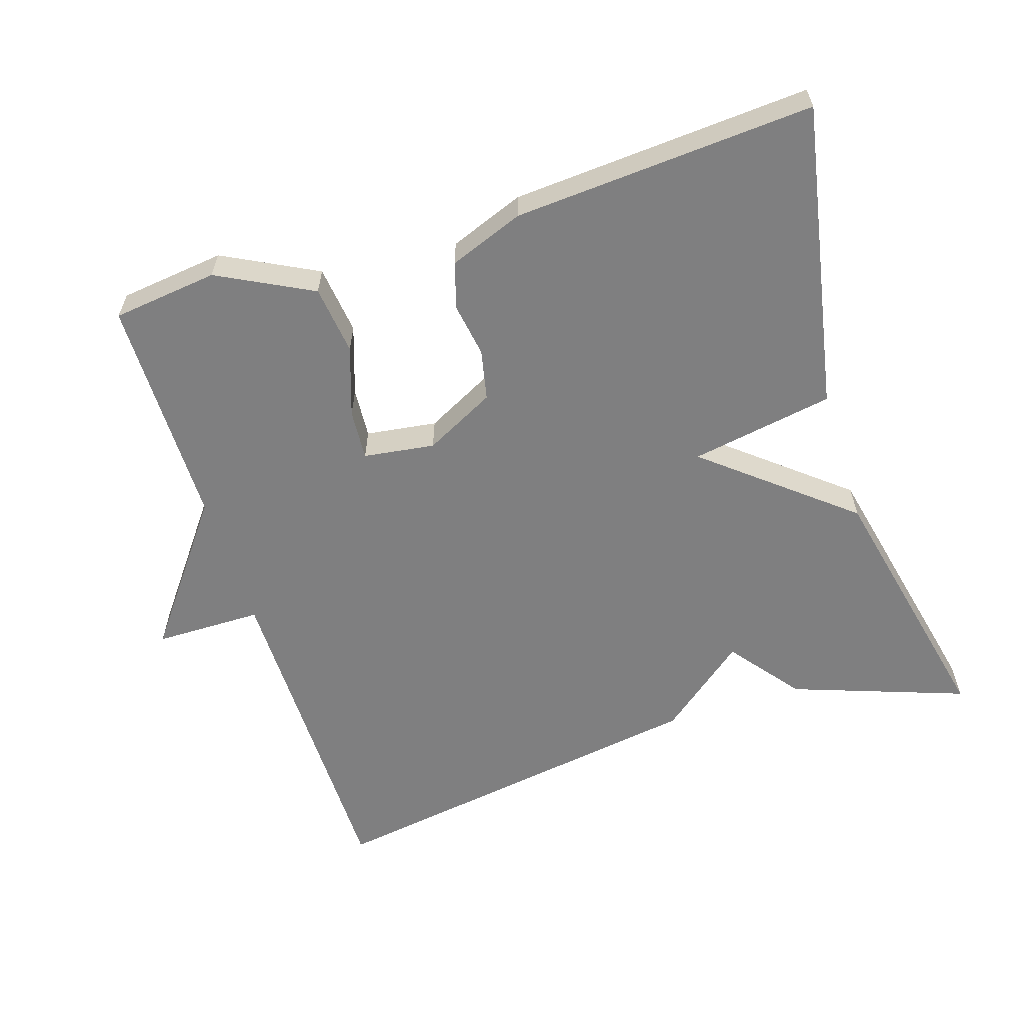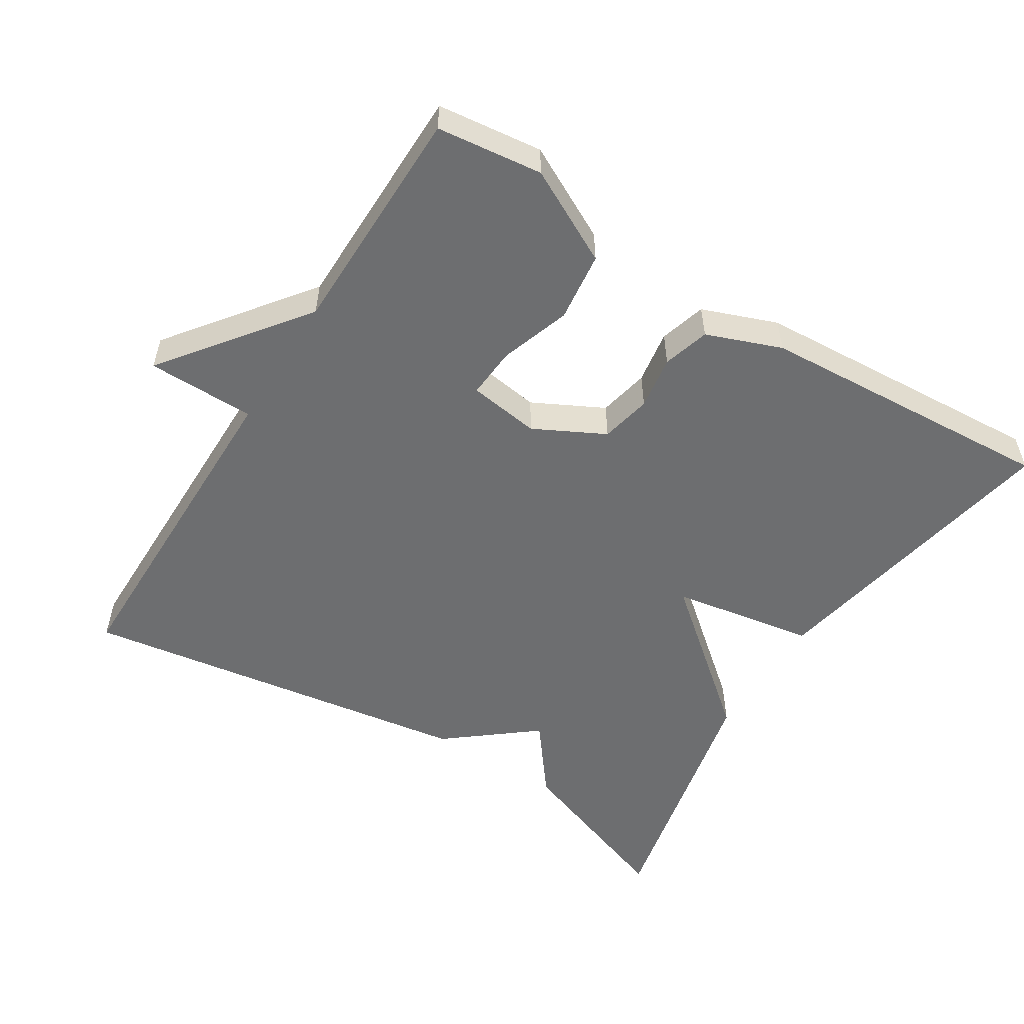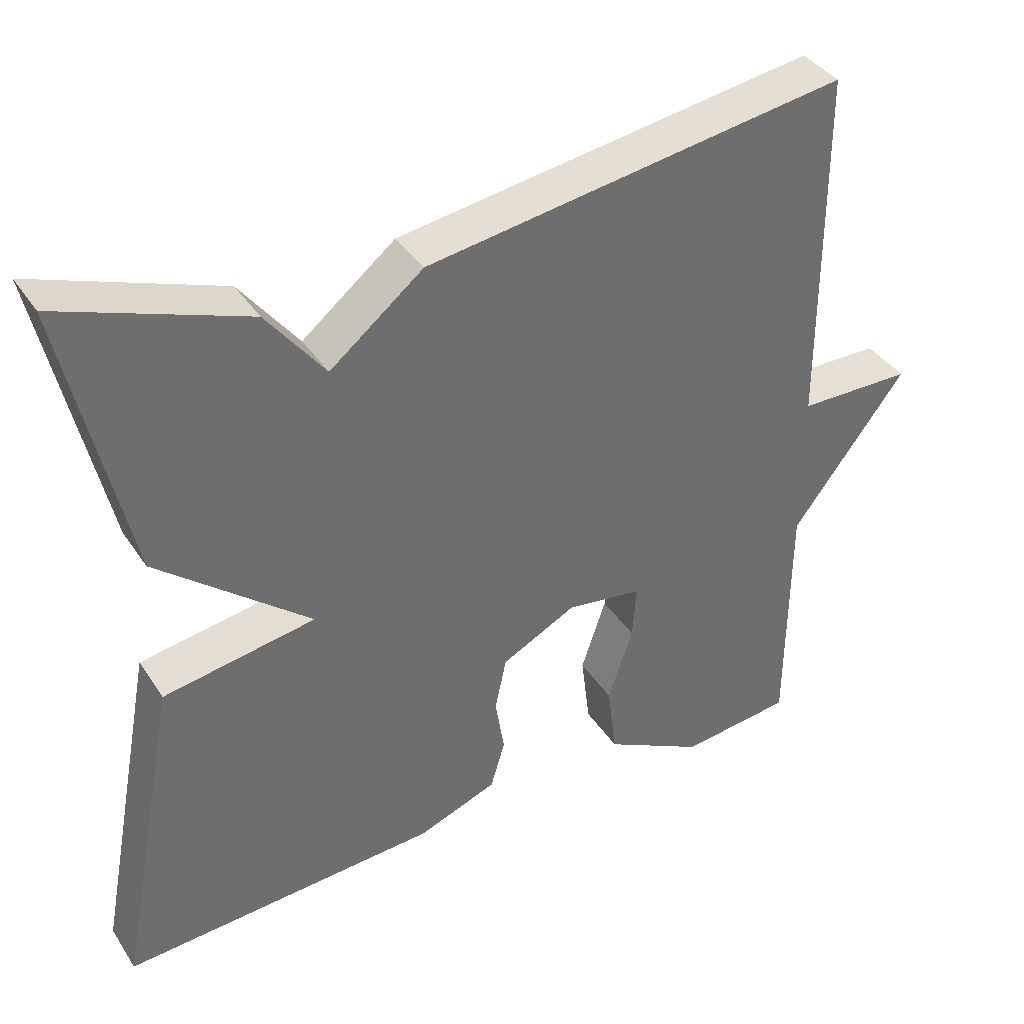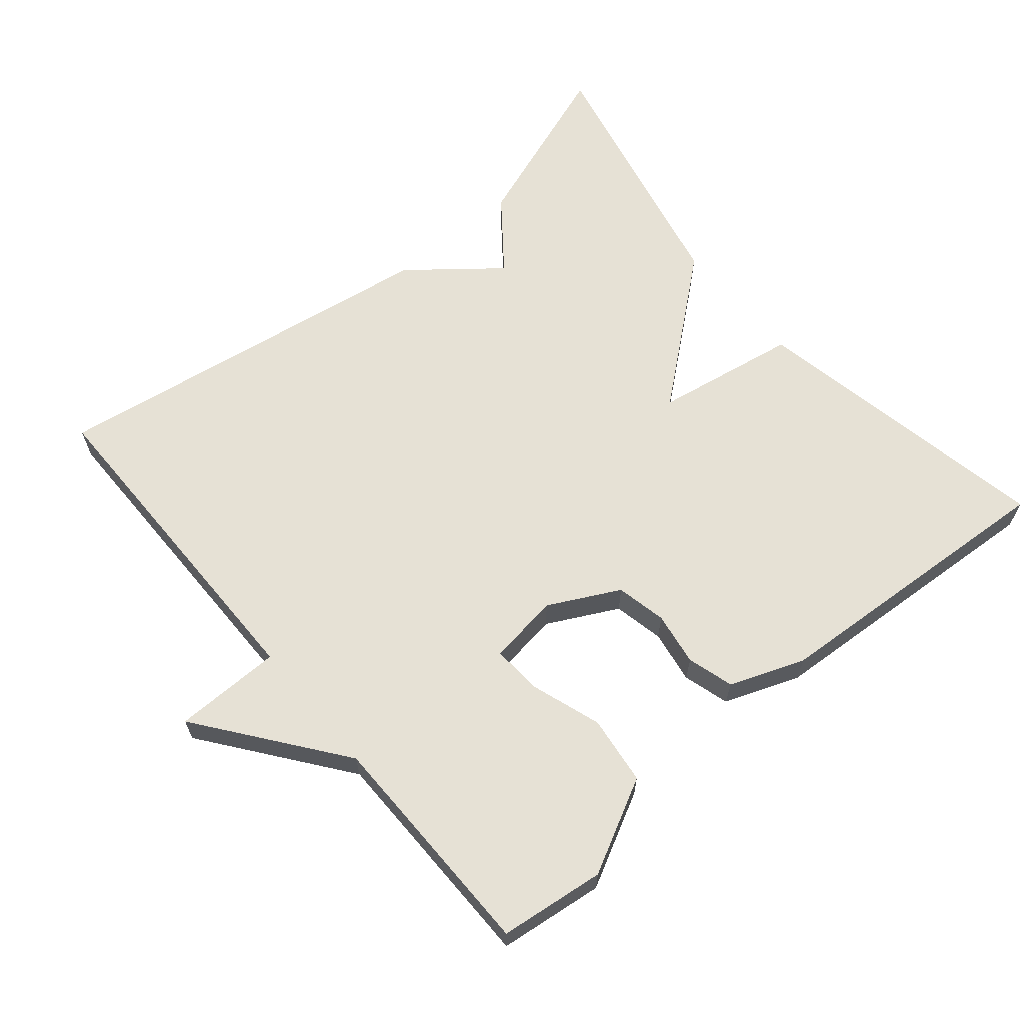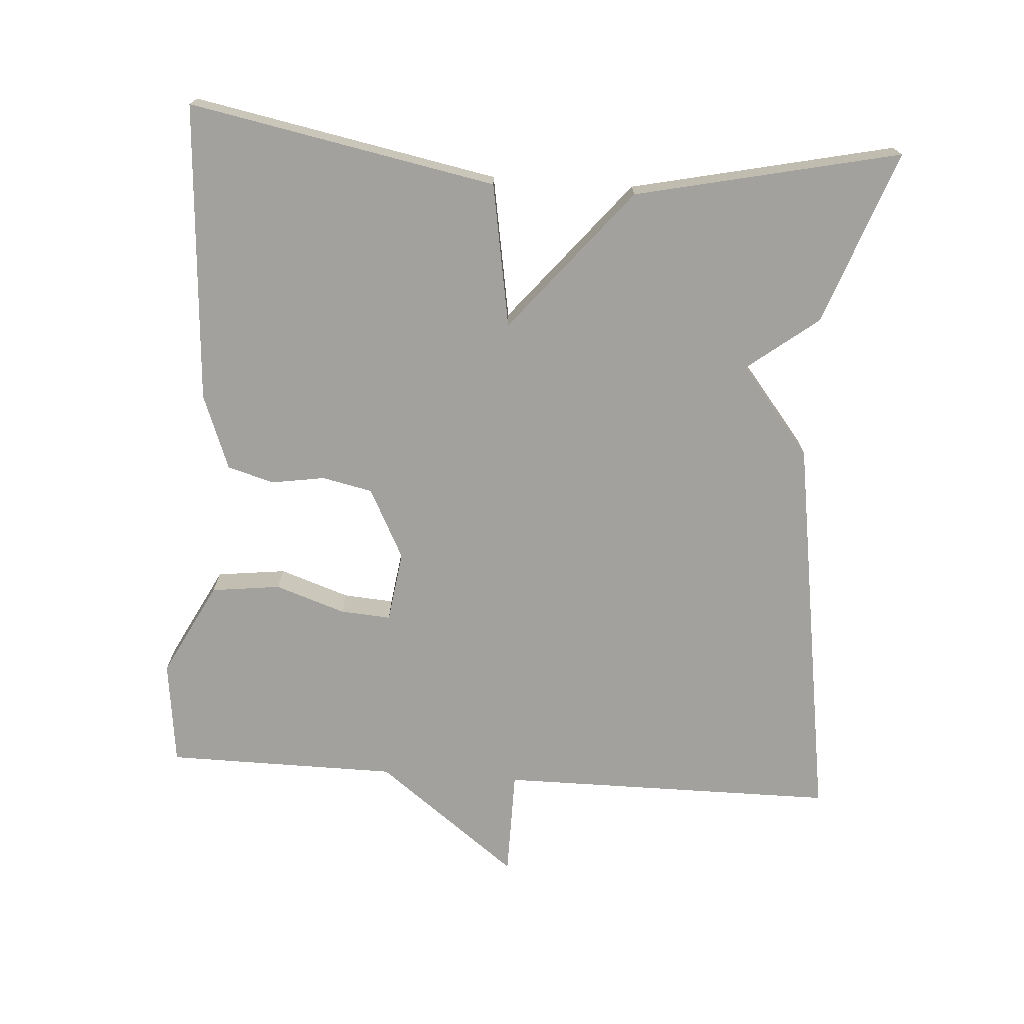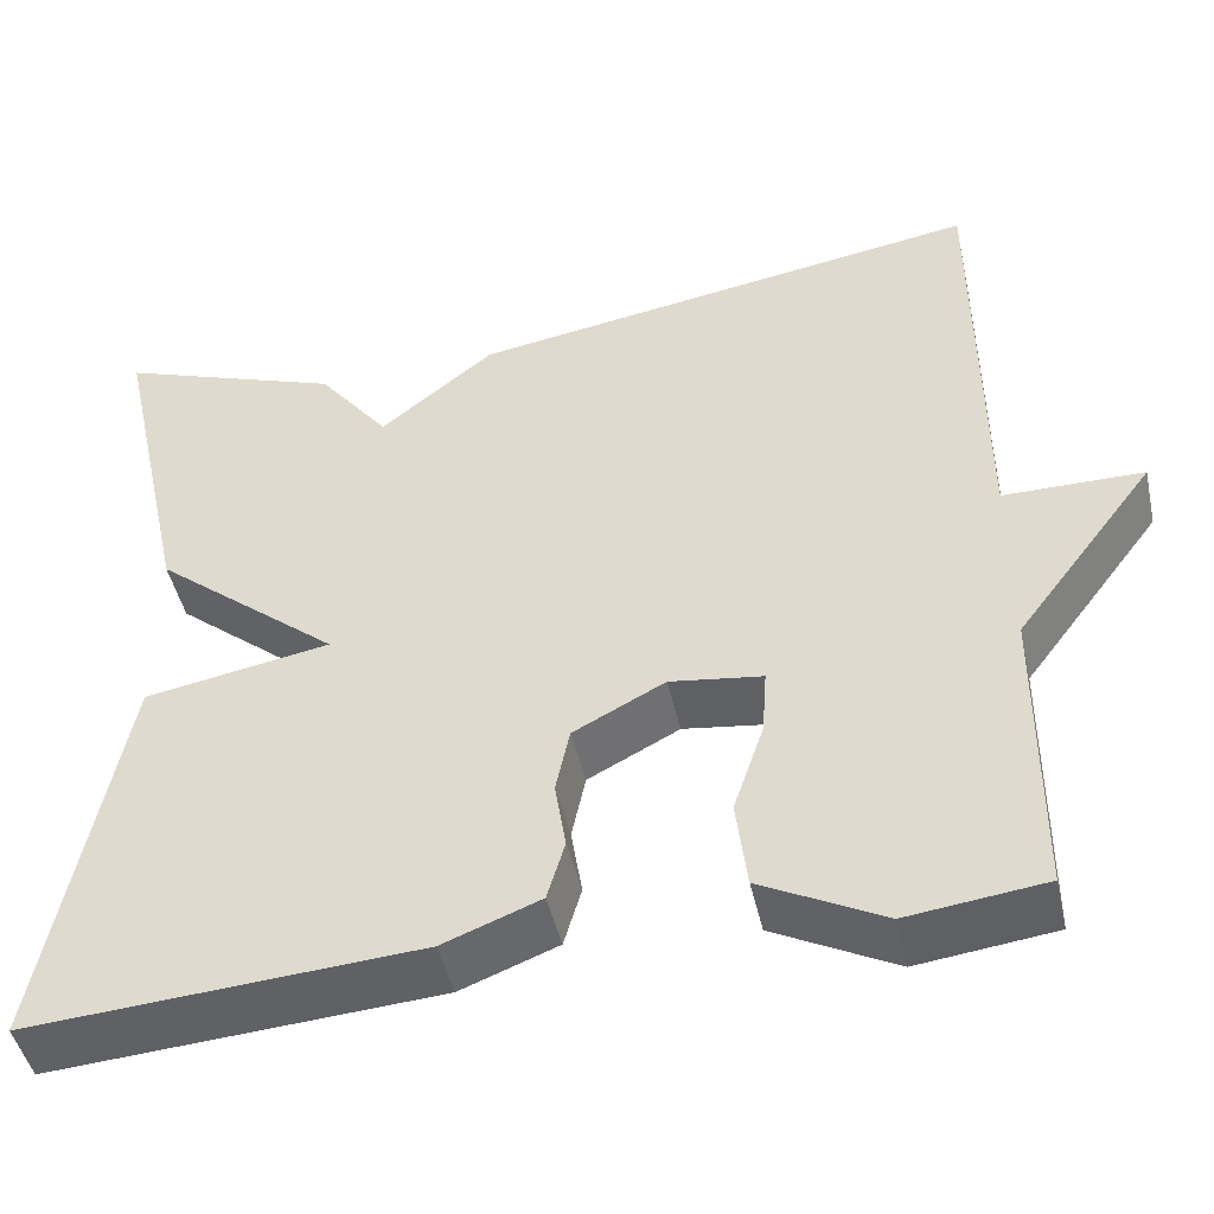
<metadata>
{"format":"obj","ext":"obj","renderer":"f3d","projection":"perspective","resolution":1024,"background":"white","views":[{"elev":-59.8,"azim":-162.3,"up":"+Y"},{"elev":-54.2,"azim":147.8,"up":"+Y"},{"elev":38.2,"azim":-29.7,"up":"+Z"},{"elev":64.1,"azim":139.9,"up":"+Y"},{"elev":-72.0,"azim":-94.0,"up":"+Y"},{"elev":-46.5,"azim":12.6,"up":"+Z"}]}
</metadata>
<code>
v -0.5 0.07 0.5
v -0.256 0.07 0.413
v -0.179 0.07 0.314
v -0.056 0.07 0.413
v 0.5 0.07 0.5
v 0.502 0.07 0.025
v 0.653 0.07 0.024
v 0.502 0.07 -0.175
v 0.5 0.07 -0.5
v 0.352 0.07 -0.518
v 0.22 0.07 -0.45
v 0.208 0.07 -0.353
v 0.241 0.07 -0.255
v 0.246 0.07 -0.184
v 0.146 0.07 -0.17
v 0.047 0.07 -0.221
v 0.032 0.07 -0.292
v 0.044 0.07 -0.367
v 0.025 0.07 -0.432
v -0.08 0.07 -0.472
v -0.5 0.07 -0.5
v -0.418 0.07 -0.07
v -0.217 0.07 -0.035
v -0.418 0.07 0.13
v -0.5 0 0.5
v -0.256 0 0.413
v -0.179 0 0.314
v -0.056 0 0.413
v 0.5 0 0.5
v 0.502 0 0.025
v 0.653 0 0.024
v 0.502 0 -0.175
v 0.5 0 -0.5
v 0.352 0 -0.518
v 0.22 0 -0.45
v 0.208 0 -0.353
v 0.241 0 -0.255
v 0.246 0 -0.184
v 0.146 0 -0.17
v 0.047 0 -0.221
v 0.032 0 -0.292
v 0.044 0 -0.367
v 0.025 0 -0.432
v -0.08 0 -0.472
v -0.5 0 -0.5
v -0.418 0 -0.07
v -0.217 0 -0.035
v -0.418 0 0.13
f 1 2 3
f 24 1 3
f 23 24 3
f 21 22 23
f 20 21 23
f 19 20 23
f 18 19 23
f 17 18 23
f 23 3 4
f 17 23 4
f 16 17 4
f 4 5 6
f 16 4 6
f 15 16 6
f 6 7 8
f 15 6 8
f 14 15 8
f 8 9 10
f 14 8 10
f 13 14 10
f 10 11 12 13
f 27 26 25
f 27 25 48
f 27 48 47
f 47 46 45
f 47 45 44
f 47 44 43
f 47 43 42
f 47 42 41
f 28 27 47
f 28 47 41
f 28 41 40
f 30 29 28
f 30 28 40
f 30 40 39
f 32 31 30
f 32 30 39
f 32 39 38
f 34 33 32
f 34 32 38
f 34 38 37
f 37 36 35 34
f 1 25 26 2
f 2 26 27 3
f 3 27 28 4
f 4 28 29 5
f 5 29 30 6
f 6 30 31 7
f 7 31 32 8
f 8 32 33 9
f 9 33 34 10
f 10 34 35 11
f 11 35 36 12
f 12 36 37 13
f 13 37 38 14
f 14 38 39 15
f 15 39 40 16
f 16 40 41 17
f 17 41 42 18
f 18 42 43 19
f 19 43 44 20
f 20 44 45 21
f 21 45 46 22
f 22 46 47 23
f 23 47 48 24
f 24 48 25 1

</code>
